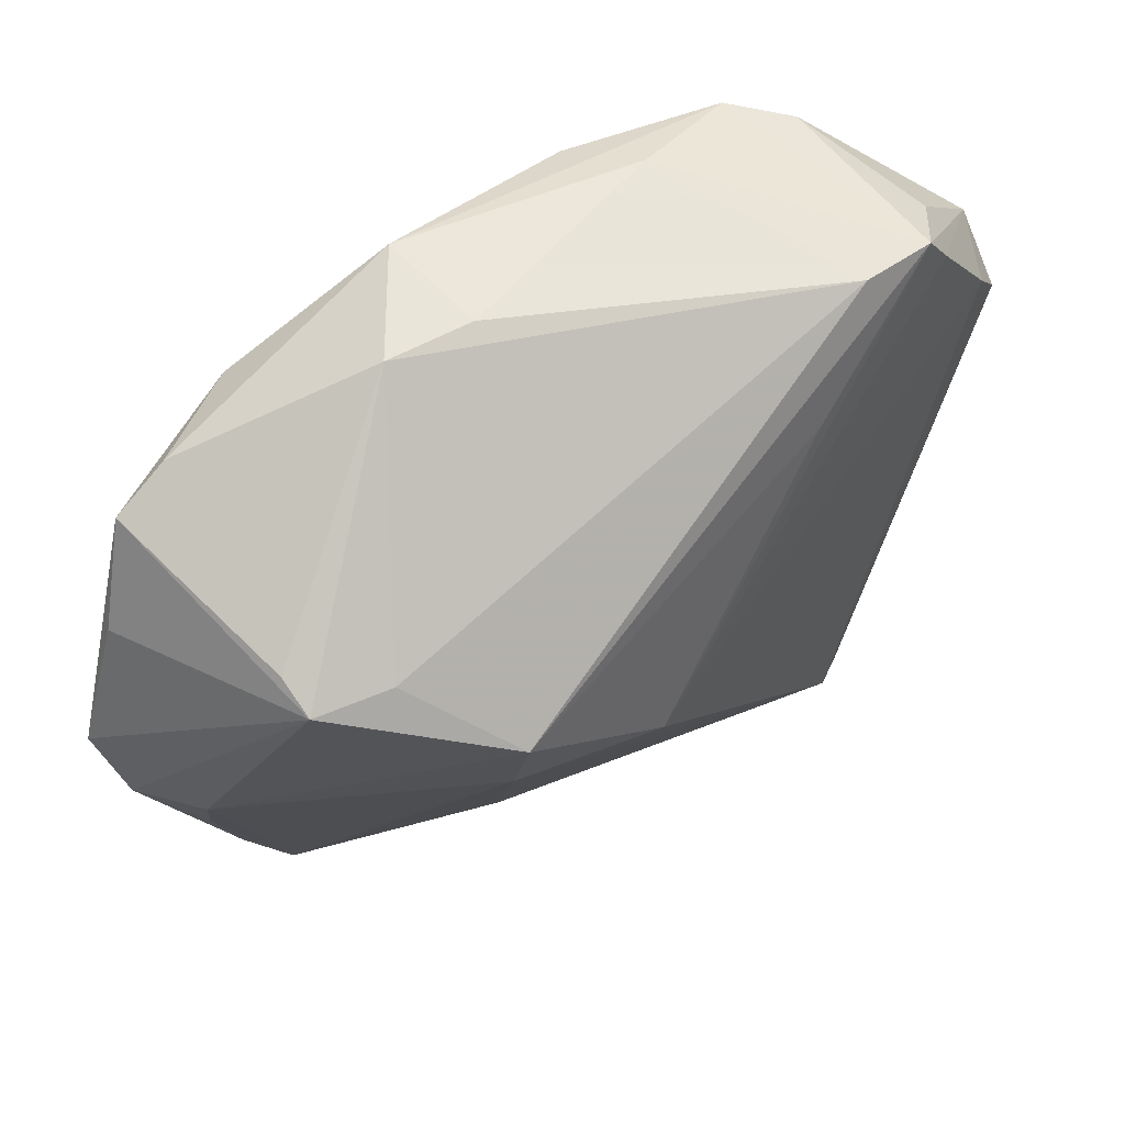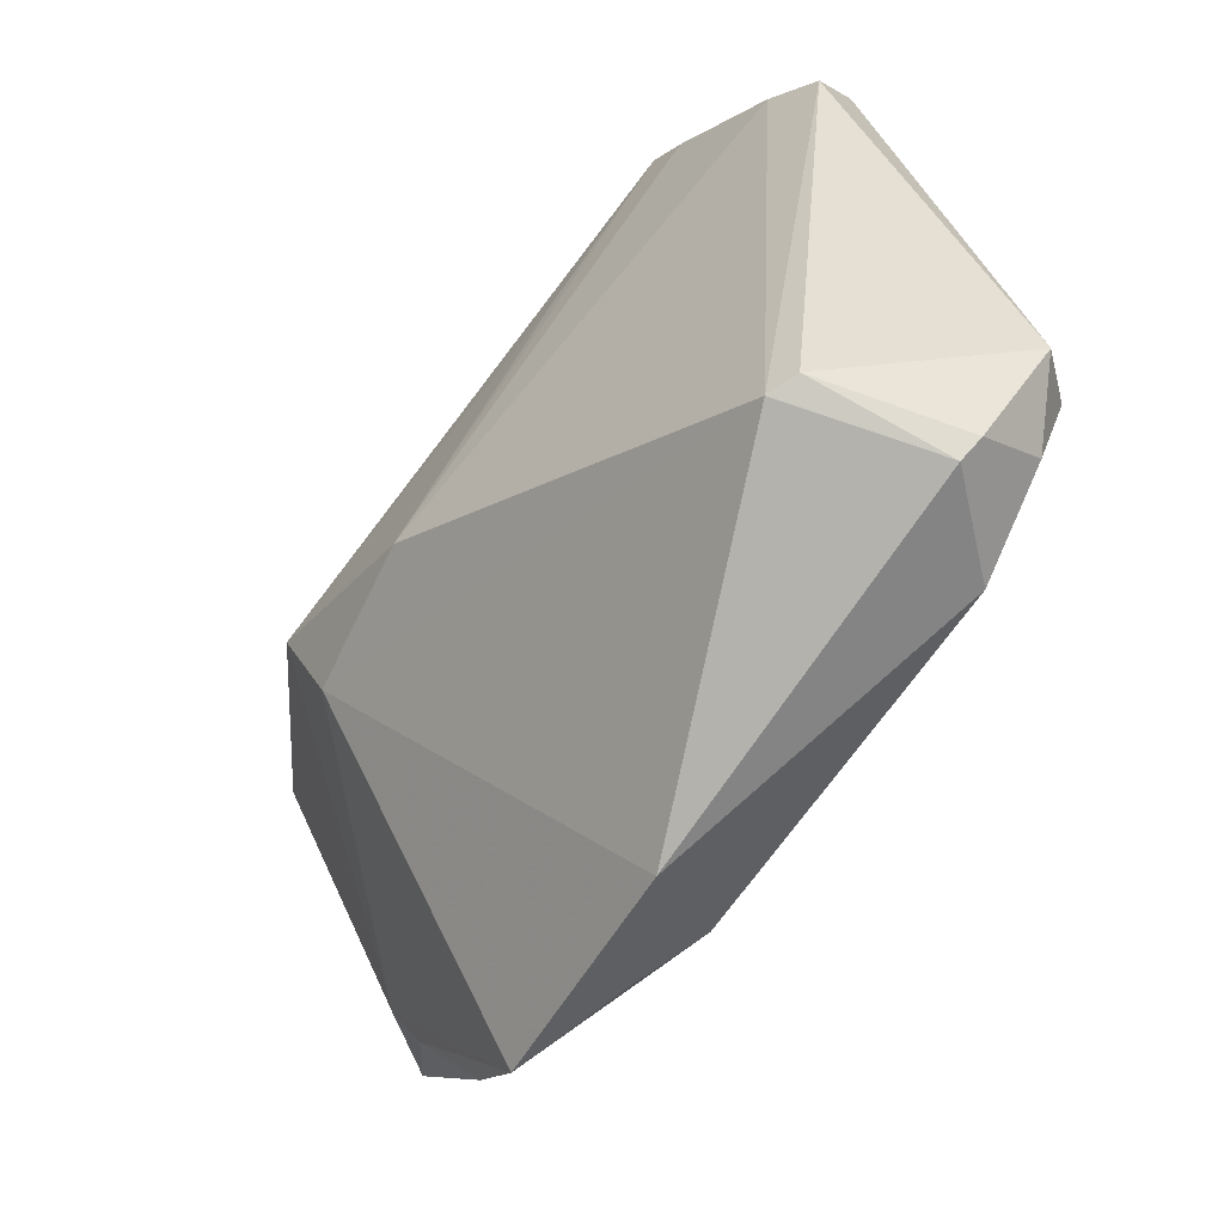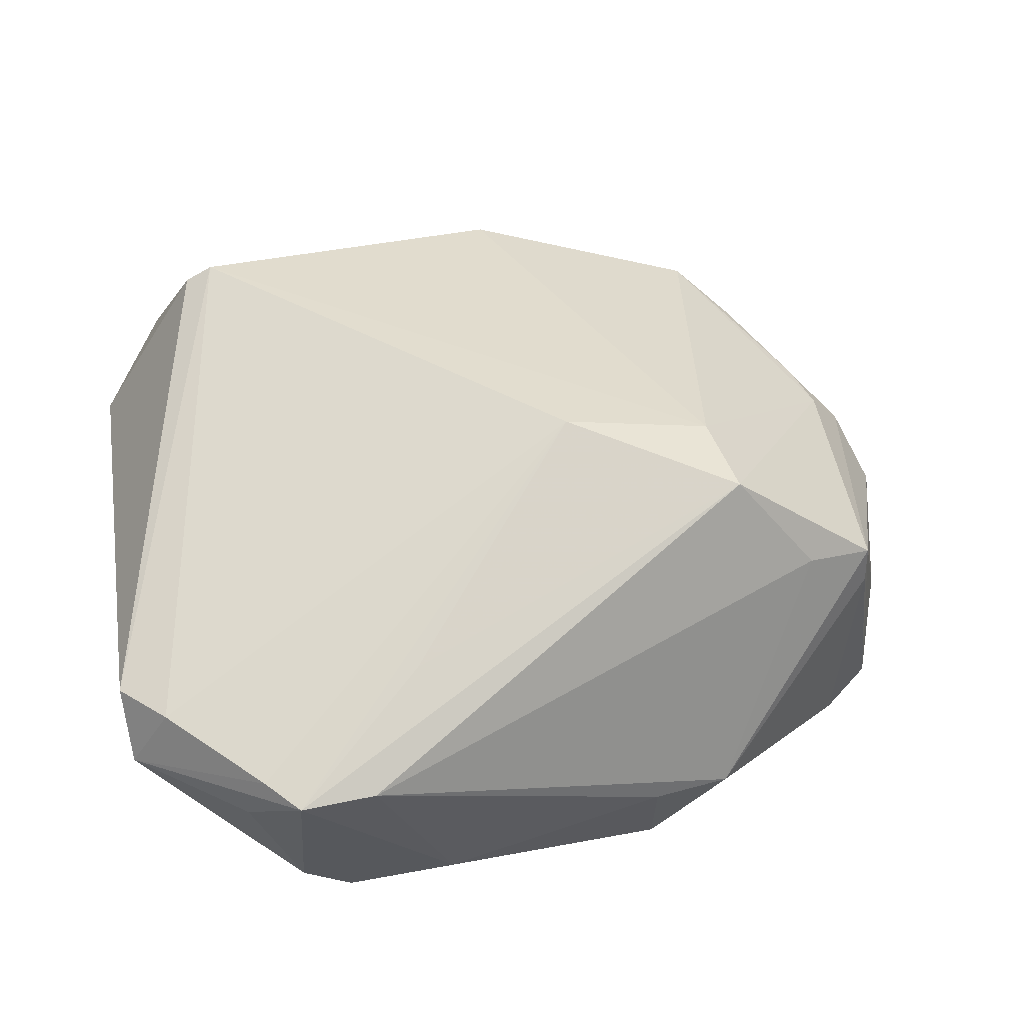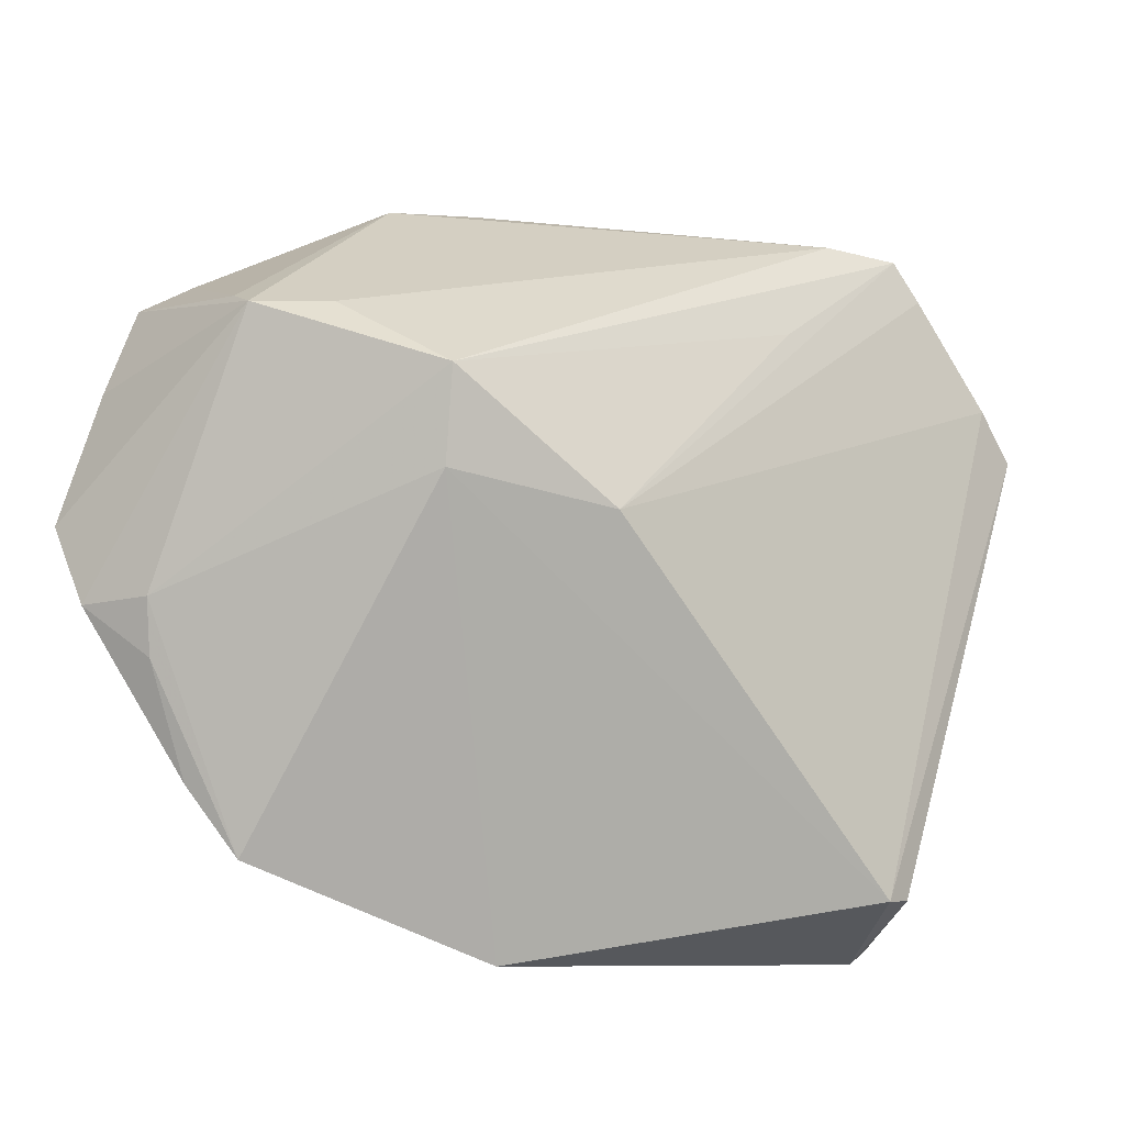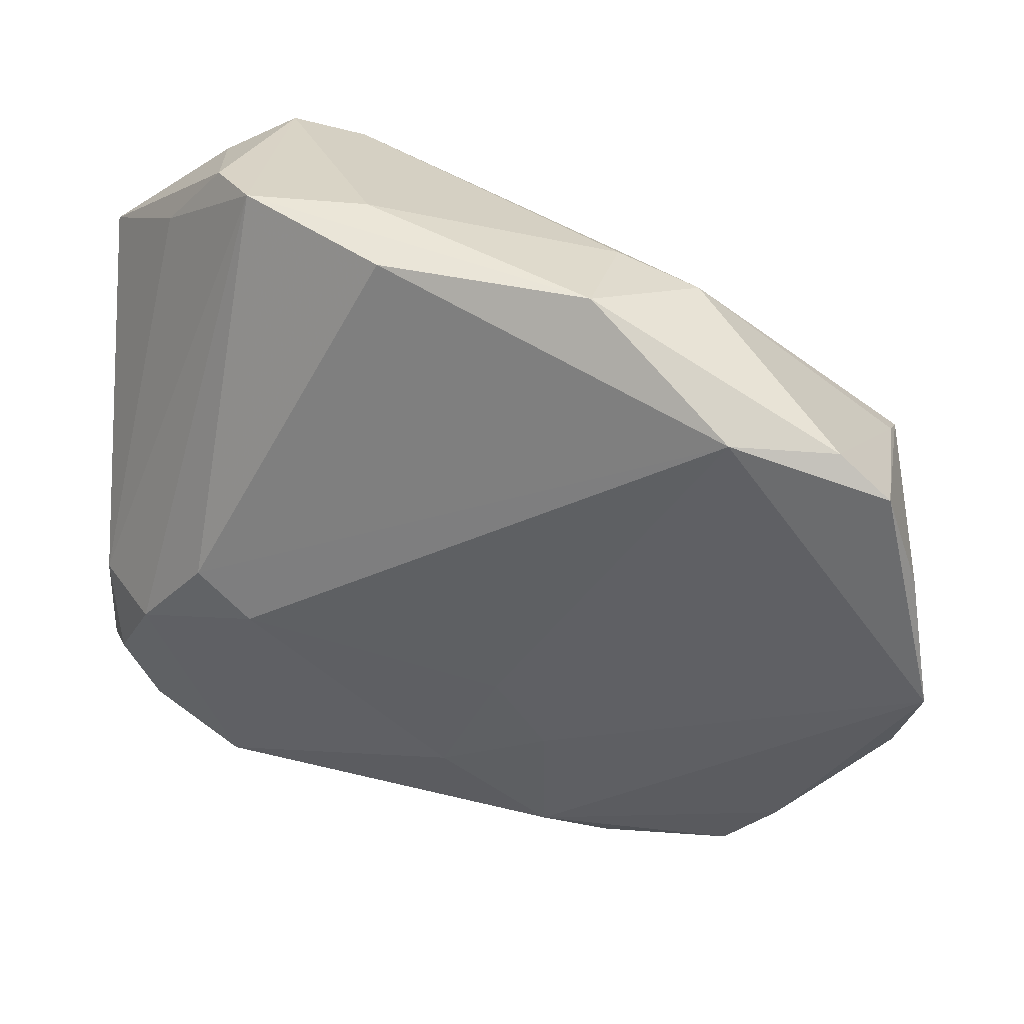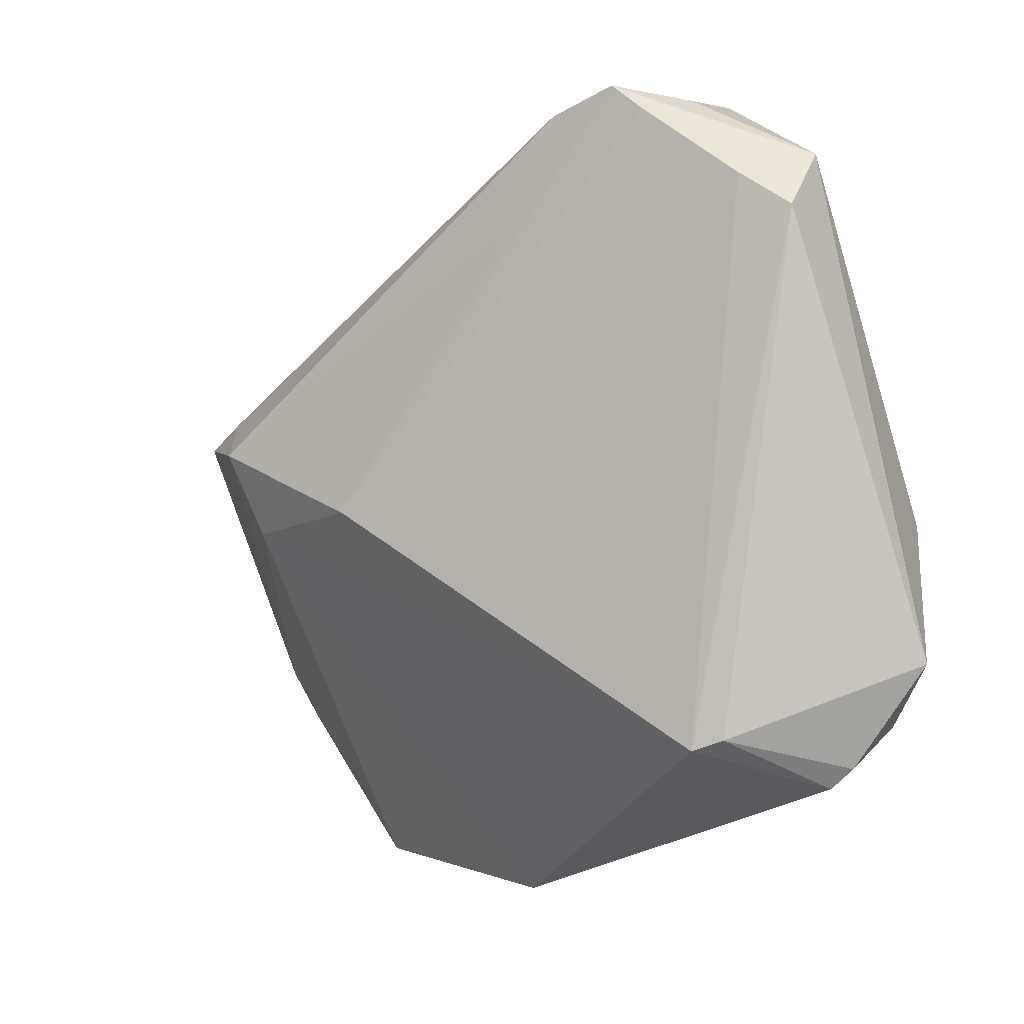
<metadata>
{"format":"obj","ext":"obj","renderer":"f3d","projection":"perspective","resolution":1024,"background":"white","views":[{"elev":44.0,"azim":-46.3,"up":"+Y"},{"elev":-68.7,"azim":48.8,"up":"+Y"},{"elev":74.2,"azim":170.1,"up":"+Z"},{"elev":-24.0,"azim":-33.3,"up":"+Y"},{"elev":41.8,"azim":-166.7,"up":"+Y"},{"elev":-18.2,"azim":38.9,"up":"+Y"}]}
</metadata>
<code>
v -0.0382 0.01335 0.007381
v 0.02306 -0.002667 -0.01927
v 0.02924 -0.03116 -0.01218
v -0.02374 0.006388 0.01879
v 0.01043 0.03747 -0.01027
v 0.04525 0.02327 0.0107
v 0.04525 -0.0229 -0.005149
v -0.002718 -0.03867 -0.006893
v -0.04272 -0.009294 -0.01452
v 0.04517 0.01649 0.0152
v 0.04224 -0.0199 -0.009959
v -0.01863 0.03447 -0.002852
v 0.02978 0.03718 0.001385
v -0.0077 -0.0274 -0.01746
v -0.03753 -0.0147 -0.01032
v 0.03582 -0.03378 -0.0028
v 0.03361 0.03142 0.01408
v 0.03624 0.02958 0.00316
v 0.01994 0.03266 0.01807
v -0.01042 0.03544 -0.0003265
v 0.04051 0.02052 0.01686
v -0.03918 -0.009856 -0.008056
v 0.002804 -0.01857 -0.01927
v 0.0424 -0.007727 -0.01009
v -0.01399 -0.03075 -0.01465
v -0.002892 -0.006404 -0.01927
v -0.006588 -0.003632 0.01927
v 0.03254 -0.03095 0.01002
v -0.03793 0.01567 0.003795
v -0.02204 -0.001822 0.01497
v -0.02671 -0.03116 -0.01243
v -0.007873 -0.01355 -0.01901
v 0.02885 0.0009661 -0.01751
v -0.04252 0.01212 -0.01407
v -0.009967 0.03768 -0.01114
v 0.03805 -0.03211 -0.003239
v -0.02426 0.02822 -0.01764
v -0.01166 0.002396 -0.01868
v -0.03919 0.02256 -0.01511
v -0.03409 0.02644 -0.01418
v 0.02775 0.03298 0.019
v 0.01348 0.03867 -0.00264
v -0.03116 0.01409 0.01038
v 0.01355 0.02029 0.01916
v -0.032 -0.02477 -0.01329
v 0.03898 -0.02712 -0.009438
v -0.04525 -0.00143 -0.01625
v 0.02964 -0.03169 0.01094
v 0.0251 0.0386 -0.003731
v 0.03105 0.02956 0.01866
v 0.03608 -0.008021 -0.01603
f 4 1 22
f 22 1 9
f 37 5 33
f 4 22 30
f 30 22 31
f 4 30 27
f 27 30 48
f 21 27 48
f 33 5 49
f 7 24 6
f 7 28 36
f 33 49 51
f 51 49 24
f 3 23 51
f 34 1 39
f 39 1 29
f 29 1 12
f 19 12 43
f 12 1 43
f 4 19 43
f 43 1 4
f 31 22 15
f 15 22 9
f 40 37 39
f 39 29 40
f 40 29 12
f 14 23 3
f 36 28 16
f 16 28 48
f 16 3 36
f 8 30 31
f 48 30 8
f 8 16 48
f 8 14 3
f 3 16 8
f 41 19 4
f 6 24 18
f 24 49 18
f 35 49 5
f 5 37 35
f 35 40 12
f 37 40 35
f 28 7 10
f 48 28 10
f 10 21 48
f 6 21 10
f 10 7 6
f 33 51 2
f 2 51 23
f 23 26 2
f 2 37 33
f 2 26 37
f 24 7 11
f 11 51 24
f 31 15 45
f 45 15 9
f 45 14 31
f 47 45 9
f 14 45 47
f 39 37 47
f 47 34 39
f 9 1 47
f 1 34 47
f 31 14 25
f 25 8 31
f 14 8 25
f 50 21 6
f 6 41 50
f 27 21 50
f 50 41 27
f 49 41 13
f 6 18 13
f 13 18 49
f 4 27 44
f 44 41 4
f 27 41 44
f 49 35 42
f 19 41 42
f 42 41 49
f 3 51 46
f 51 11 46
f 46 11 7
f 36 3 46
f 46 7 36
f 23 14 32
f 14 47 32
f 32 26 23
f 17 41 6
f 6 13 17
f 17 13 41
f 20 35 12
f 20 42 35
f 20 12 19
f 19 42 20
f 38 47 37
f 38 32 47
f 37 26 38
f 26 32 38

</code>
